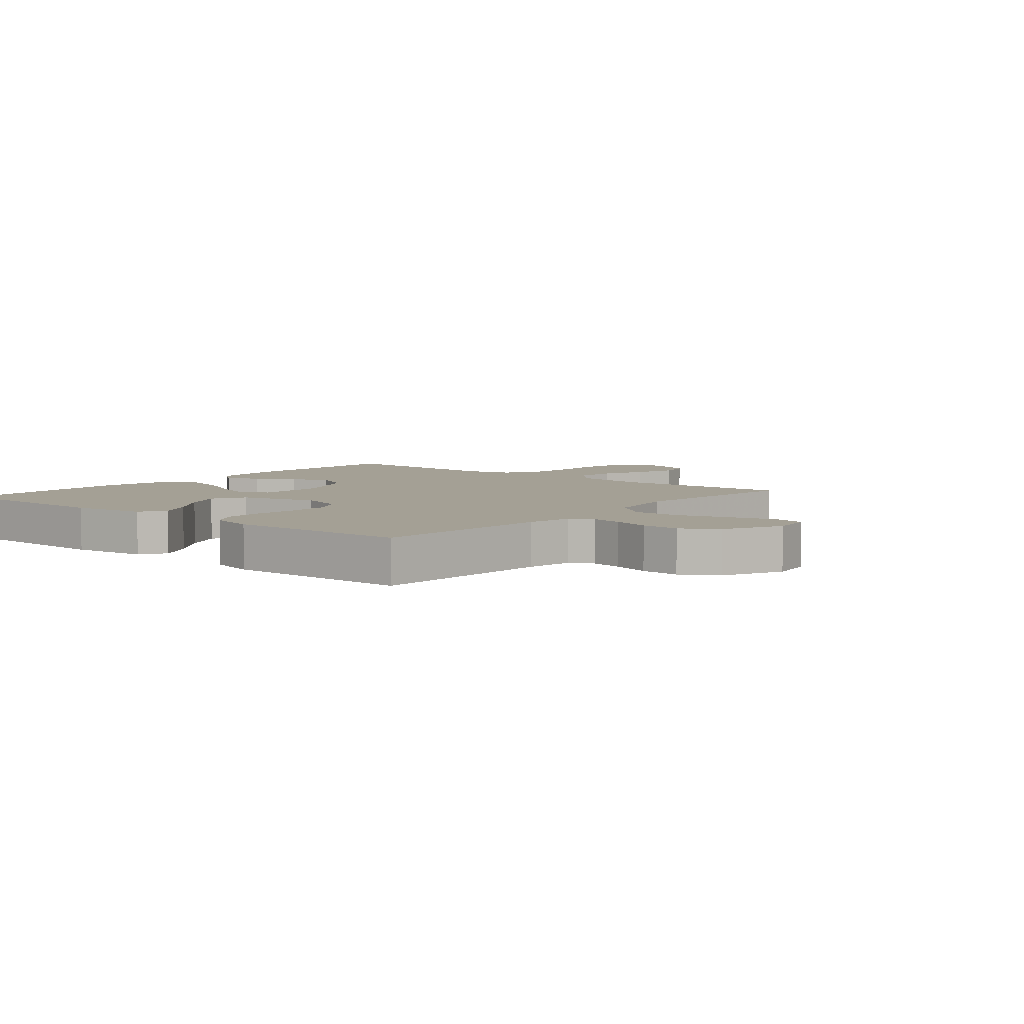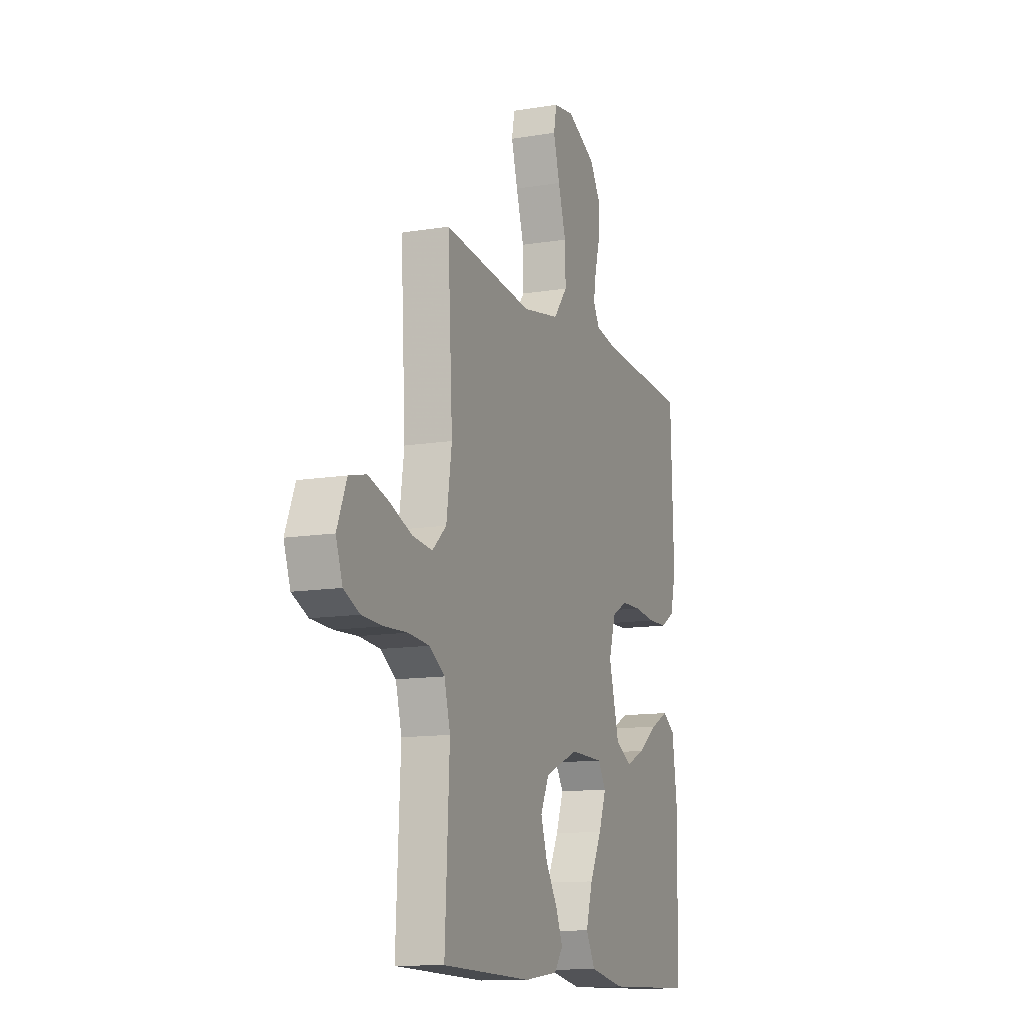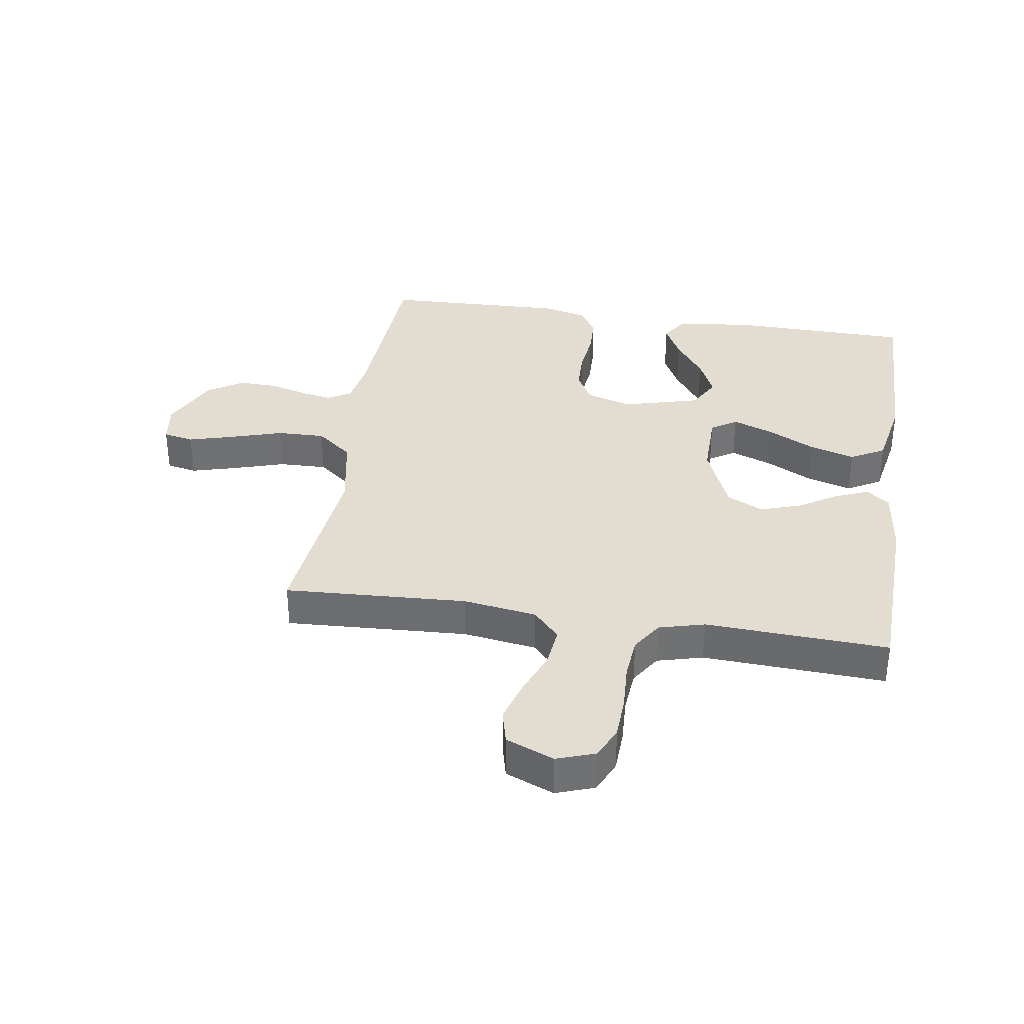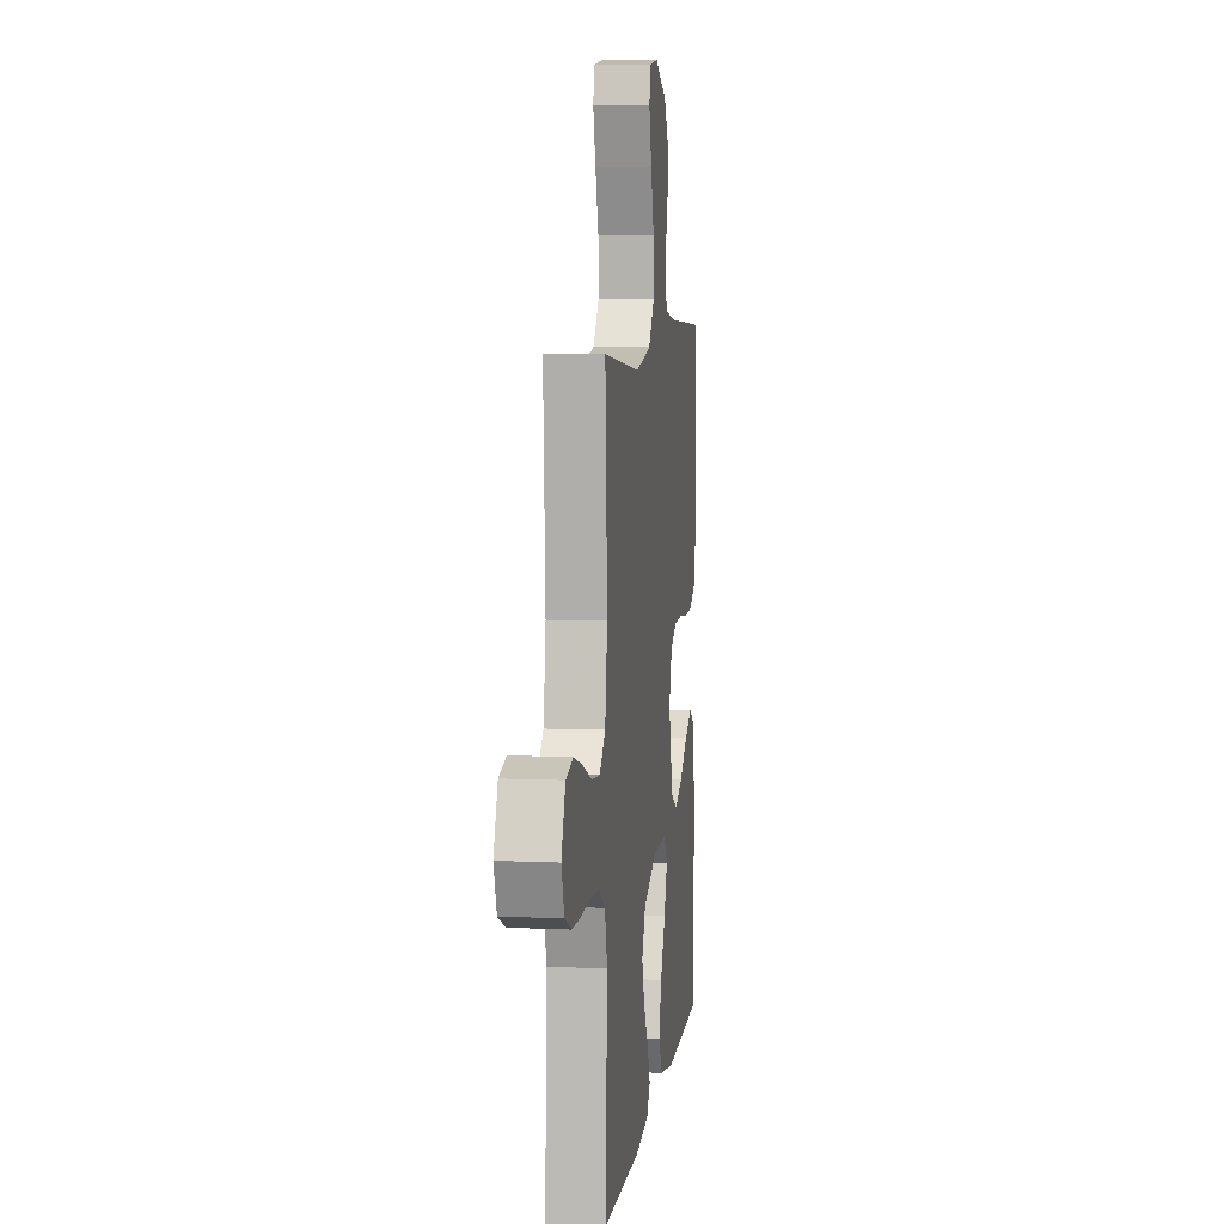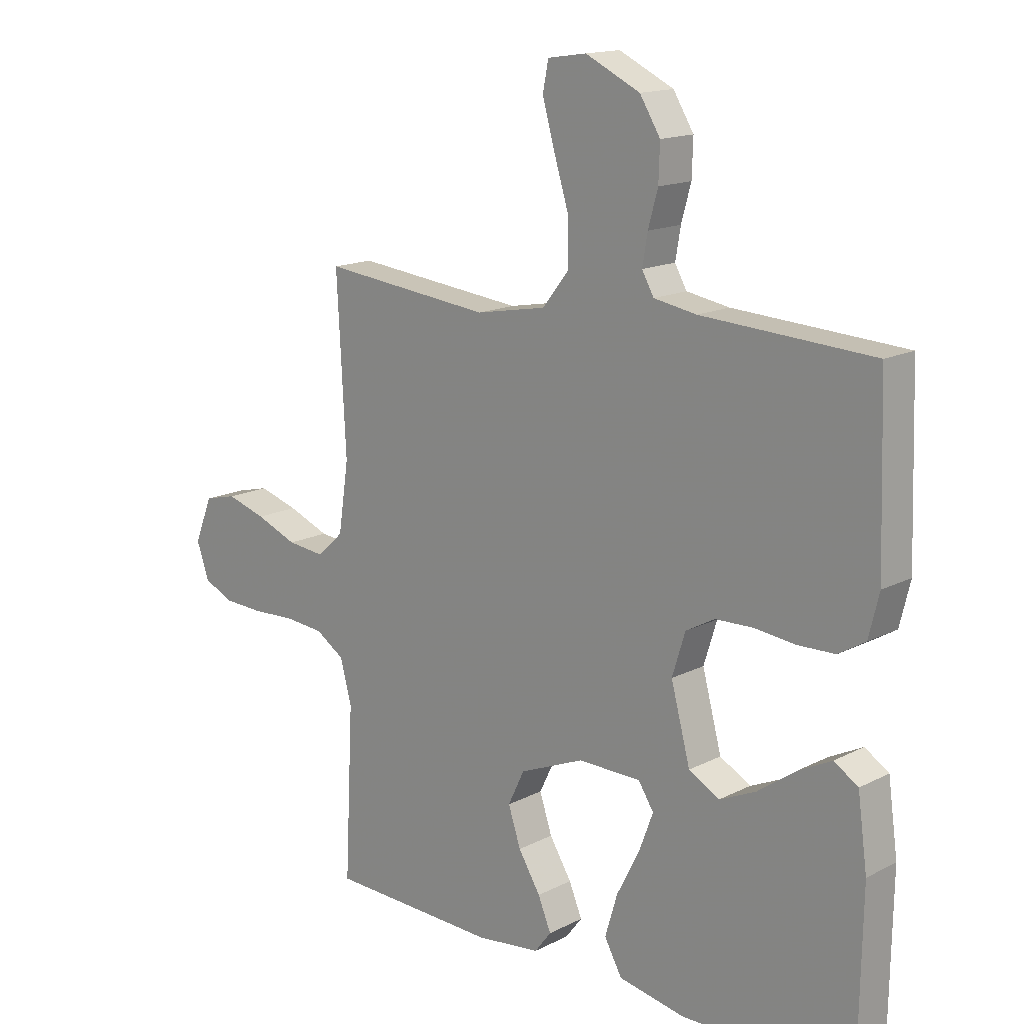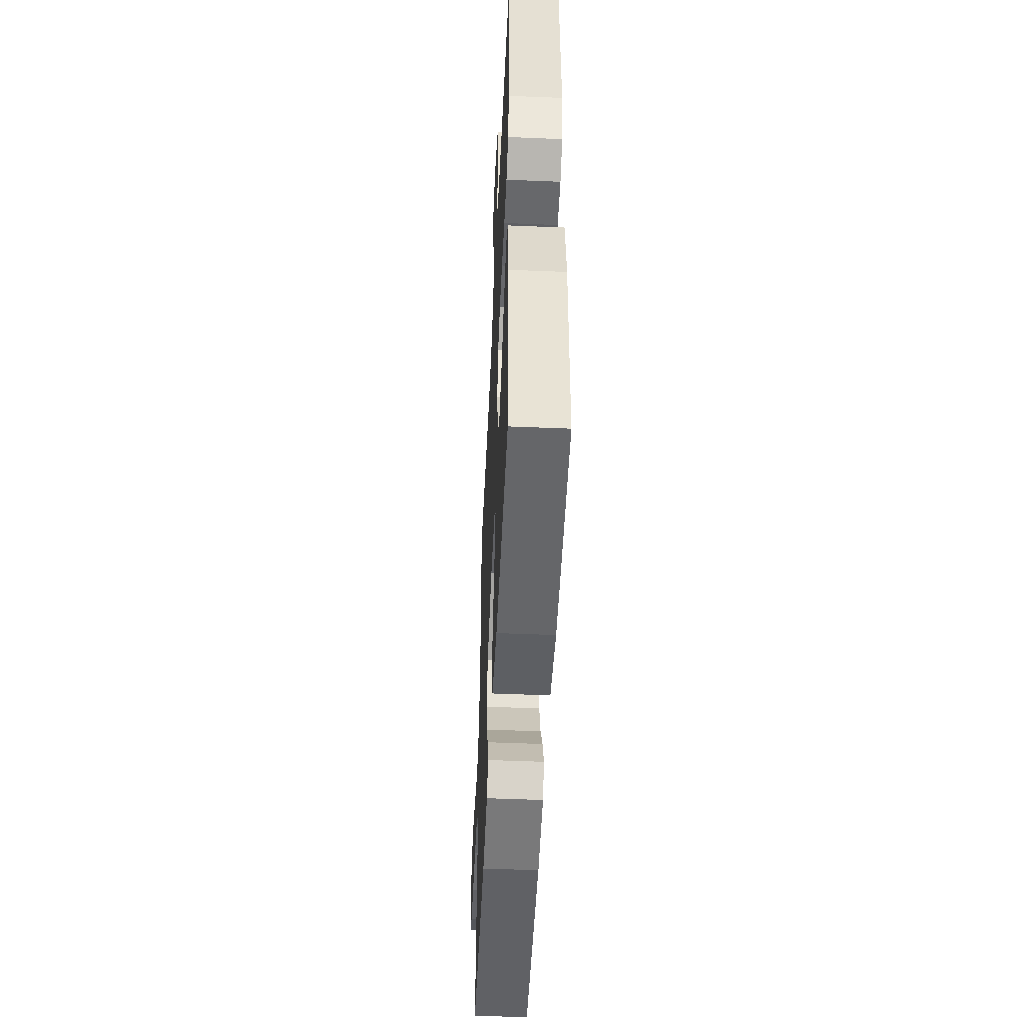
<metadata>
{"format":"obj","ext":"obj","renderer":"f3d","projection":"perspective","resolution":1024,"background":"white","views":[{"elev":5.7,"azim":-50.1,"up":"+Y"},{"elev":-12.5,"azim":111.2,"up":"+Z"},{"elev":35.2,"azim":98.8,"up":"+Y"},{"elev":7.3,"azim":97.3,"up":"+Z"},{"elev":15.3,"azim":-137.0,"up":"+Z"},{"elev":-50.7,"azim":-92.6,"up":"+Z"}]}
</metadata>
<code>
v -0.5 0.07 0.5
v -0.2 0.07 0.517
v -0.125 0.07 0.53
v -0.104 0.07 0.567
v -0.113 0.07 0.62
v -0.13 0.07 0.681
v -0.132 0.07 0.744
v -0.096 0.07 0.802
v 0 0.07 0.848
v 0.068 0.07 0.838
v 0.078 0.07 0.788
v 0.057 0.07 0.713
v 0.031 0.07 0.629
v 0.029 0.07 0.55
v 0.076 0.07 0.491
v 0.2 0.07 0.468
v 0.5 0.07 0.5
v 0.484 0.07 0.2
v 0.502 0.07 0.079
v 0.549 0.07 0.036
v 0.615 0.07 0.043
v 0.688 0.07 0.072
v 0.758 0.07 0.093
v 0.815 0.07 0.079
v 0.847 0.07 0
v 0.825 0.07 -0.063
v 0.772 0.07 -0.087
v 0.702 0.07 -0.09
v 0.626 0.07 -0.086
v 0.556 0.07 -0.092
v 0.505 0.07 -0.125
v 0.485 0.07 -0.2
v 0.5 0.07 -0.5
v 0.2 0.07 -0.509
v 0.087 0.07 -0.495
v 0.058 0.07 -0.457
v 0.081 0.07 -0.402
v 0.12 0.07 -0.339
v 0.142 0.07 -0.273
v 0.113 0.07 -0.213
v 0 0.07 -0.166
v -0.111 0.07 -0.167
v -0.138 0.07 -0.209
v -0.113 0.07 -0.276
v -0.073 0.07 -0.354
v -0.051 0.07 -0.428
v -0.082 0.07 -0.484
v -0.2 0.07 -0.506
v -0.5 0.07 -0.5
v -0.505 0.07 -0.2
v -0.488 0.07 -0.077
v -0.446 0.07 -0.05
v -0.387 0.07 -0.08
v -0.32 0.07 -0.128
v -0.256 0.07 -0.157
v -0.202 0.07 -0.127
v -0.168 0.07 0
v -0.191 0.07 0.074
v -0.242 0.07 0.102
v -0.308 0.07 0.104
v -0.38 0.07 0.096
v -0.445 0.07 0.098
v -0.492 0.07 0.126
v -0.51 0.07 0.2
v -0.5 0 0.5
v -0.2 0 0.517
v -0.125 0 0.53
v -0.104 0 0.567
v -0.113 0 0.62
v -0.13 0 0.681
v -0.132 0 0.744
v -0.096 0 0.802
v 0 0 0.848
v 0.068 0 0.838
v 0.078 0 0.788
v 0.057 0 0.713
v 0.031 0 0.629
v 0.029 0 0.55
v 0.076 0 0.491
v 0.2 0 0.468
v 0.5 0 0.5
v 0.484 0 0.2
v 0.502 0 0.079
v 0.549 0 0.036
v 0.615 0 0.043
v 0.688 0 0.072
v 0.758 0 0.093
v 0.815 0 0.079
v 0.847 0 0
v 0.825 0 -0.063
v 0.772 0 -0.087
v 0.702 0 -0.09
v 0.626 0 -0.086
v 0.556 0 -0.092
v 0.505 0 -0.125
v 0.485 0 -0.2
v 0.5 0 -0.5
v 0.2 0 -0.509
v 0.087 0 -0.495
v 0.058 0 -0.457
v 0.081 0 -0.402
v 0.12 0 -0.339
v 0.142 0 -0.273
v 0.113 0 -0.213
v 0 0 -0.166
v -0.111 0 -0.167
v -0.138 0 -0.209
v -0.113 0 -0.276
v -0.073 0 -0.354
v -0.051 0 -0.428
v -0.082 0 -0.484
v -0.2 0 -0.506
v -0.5 0 -0.5
v -0.505 0 -0.2
v -0.488 0 -0.077
v -0.446 0 -0.05
v -0.387 0 -0.08
v -0.32 0 -0.128
v -0.256 0 -0.157
v -0.202 0 -0.127
v -0.168 0 0
v -0.191 0 0.074
v -0.242 0 0.102
v -0.308 0 0.104
v -0.38 0 0.096
v -0.445 0 0.098
v -0.492 0 0.126
v -0.51 0 0.2
f 63 64 1 2
f 60 61 62 63
f 59 60 63 2
f 58 59 2 3
f 57 58 3 4
f 51 52 53 54
f 51 54 55
f 50 51 55
f 49 50 55
f 48 49 55 56
f 44 45 46 47
f 43 44 47 48
f 35 36 37 38
f 35 38 39
f 32 33 34 35
f 31 32 35 39
f 30 31 39 40
f 26 27 28 29
f 26 29 30
f 25 26 30
f 21 22 23 24
f 21 24 25 30
f 16 17 18
f 15 16 18 19
f 10 11 12 13
f 8 9 10 13
f 8 13 14
f 5 6 7 8
f 4 5 8 14
f 57 4 14 15
f 43 48 56 57
f 42 43 57 15
f 21 30 40 41
f 20 21 41 42
f 19 20 42
f 15 19 42
f 66 65 128 127
f 127 126 125 124
f 66 127 124 123
f 67 66 123 122
f 68 67 122 121
f 118 117 116 115
f 119 118 115
f 119 115 114
f 119 114 113
f 120 119 113 112
f 111 110 109 108
f 112 111 108 107
f 102 101 100 99
f 103 102 99
f 99 98 97 96
f 103 99 96 95
f 104 103 95 94
f 93 92 91 90
f 94 93 90
f 94 90 89
f 88 87 86 85
f 94 89 88 85
f 82 81 80
f 83 82 80 79
f 77 76 75 74
f 77 74 73 72
f 78 77 72
f 72 71 70 69
f 78 72 69 68
f 79 78 68 121
f 121 120 112 107
f 79 121 107 106
f 105 104 94 85
f 106 105 85 84
f 106 84 83
f 106 83 79
f 1 65 66 2
f 2 66 67 3
f 3 67 68 4
f 4 68 69 5
f 5 69 70 6
f 6 70 71 7
f 7 71 72 8
f 8 72 73 9
f 9 73 74 10
f 10 74 75 11
f 11 75 76 12
f 12 76 77 13
f 13 77 78 14
f 14 78 79 15
f 15 79 80 16
f 16 80 81 17
f 17 81 82 18
f 18 82 83 19
f 19 83 84 20
f 20 84 85 21
f 21 85 86 22
f 22 86 87 23
f 23 87 88 24
f 24 88 89 25
f 25 89 90 26
f 26 90 91 27
f 27 91 92 28
f 28 92 93 29
f 29 93 94 30
f 30 94 95 31
f 31 95 96 32
f 32 96 97 33
f 33 97 98 34
f 34 98 99 35
f 35 99 100 36
f 36 100 101 37
f 37 101 102 38
f 38 102 103 39
f 39 103 104 40
f 40 104 105 41
f 41 105 106 42
f 42 106 107 43
f 43 107 108 44
f 44 108 109 45
f 45 109 110 46
f 46 110 111 47
f 47 111 112 48
f 48 112 113 49
f 49 113 114 50
f 50 114 115 51
f 51 115 116 52
f 52 116 117 53
f 53 117 118 54
f 54 118 119 55
f 55 119 120 56
f 56 120 121 57
f 57 121 122 58
f 58 122 123 59
f 59 123 124 60
f 60 124 125 61
f 61 125 126 62
f 62 126 127 63
f 63 127 128 64
f 64 128 65 1

</code>
